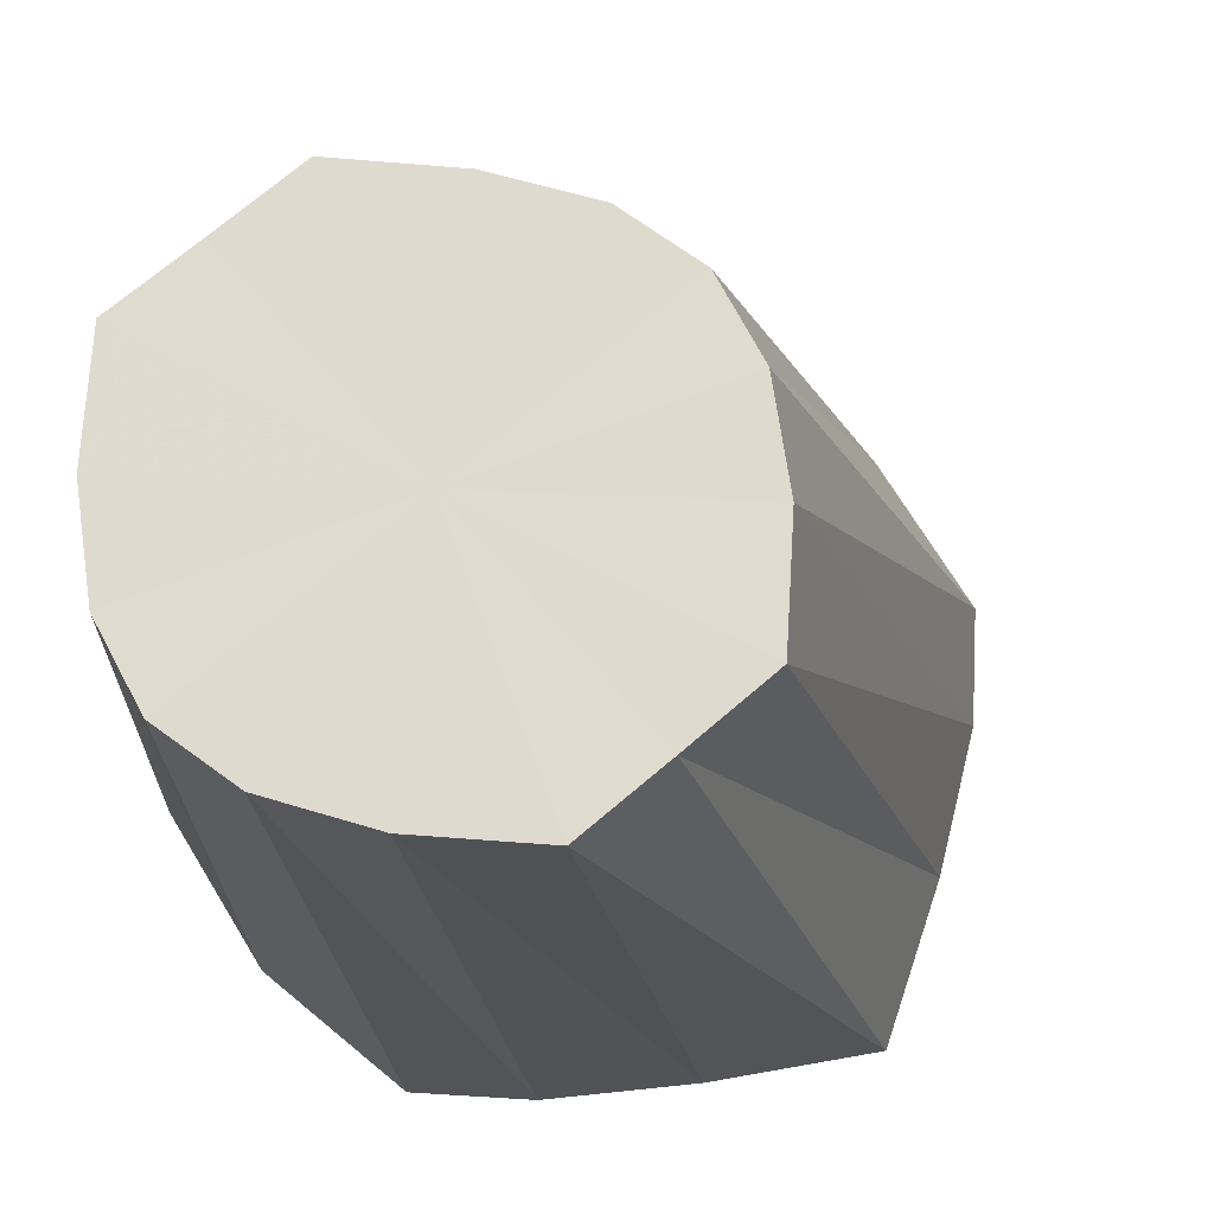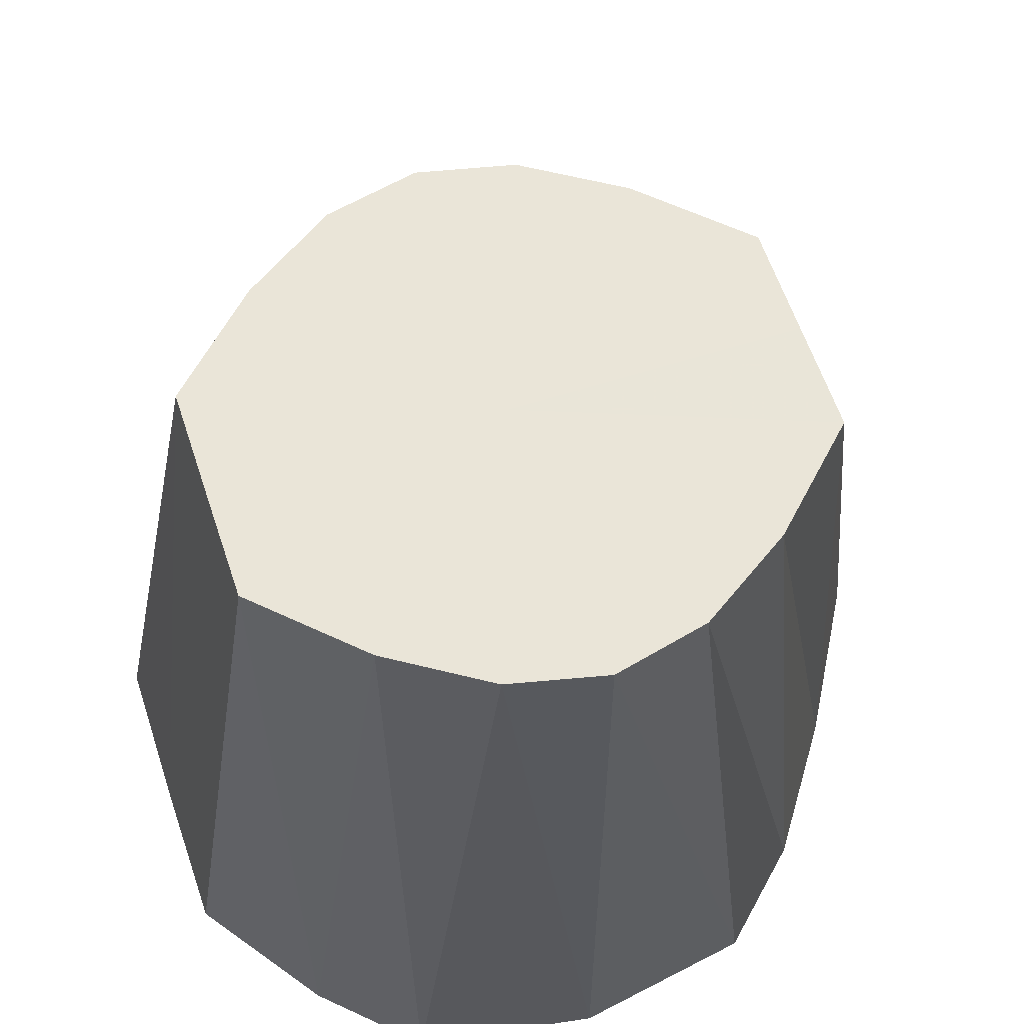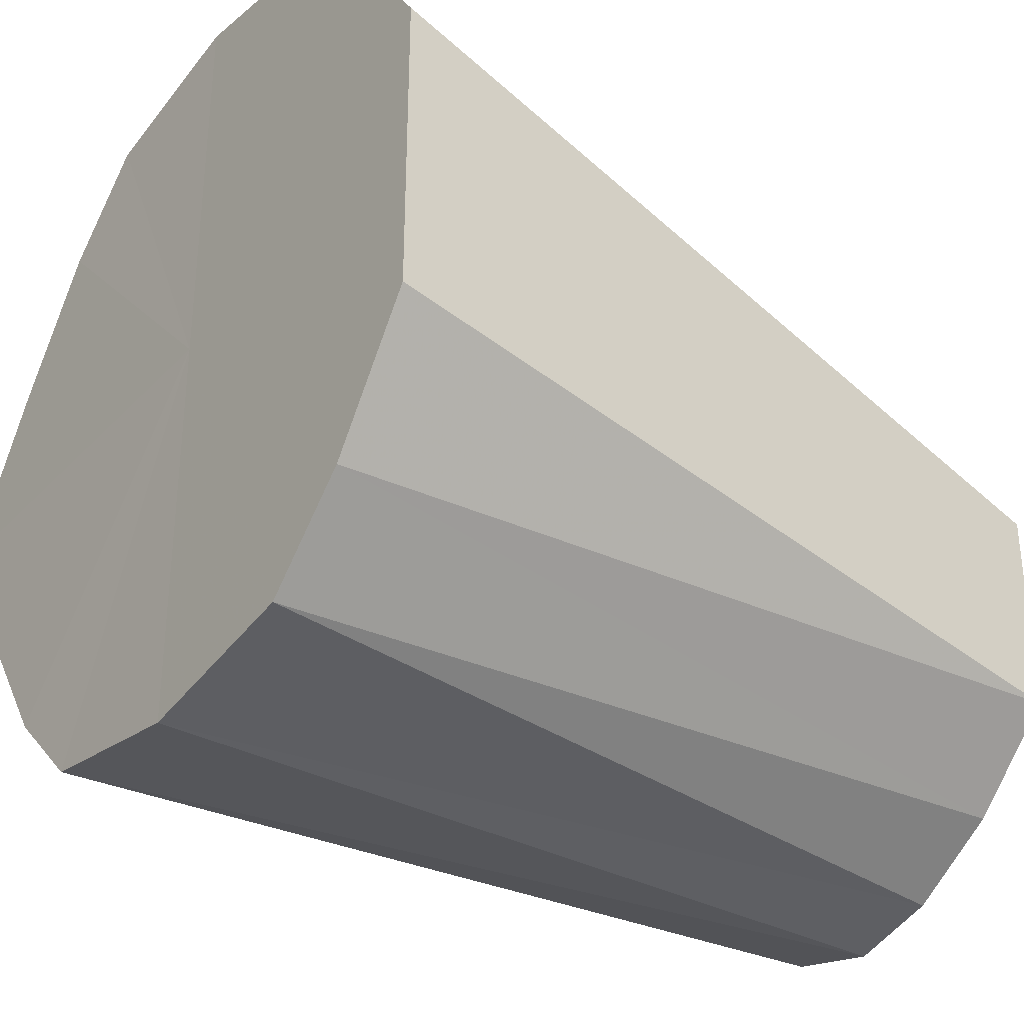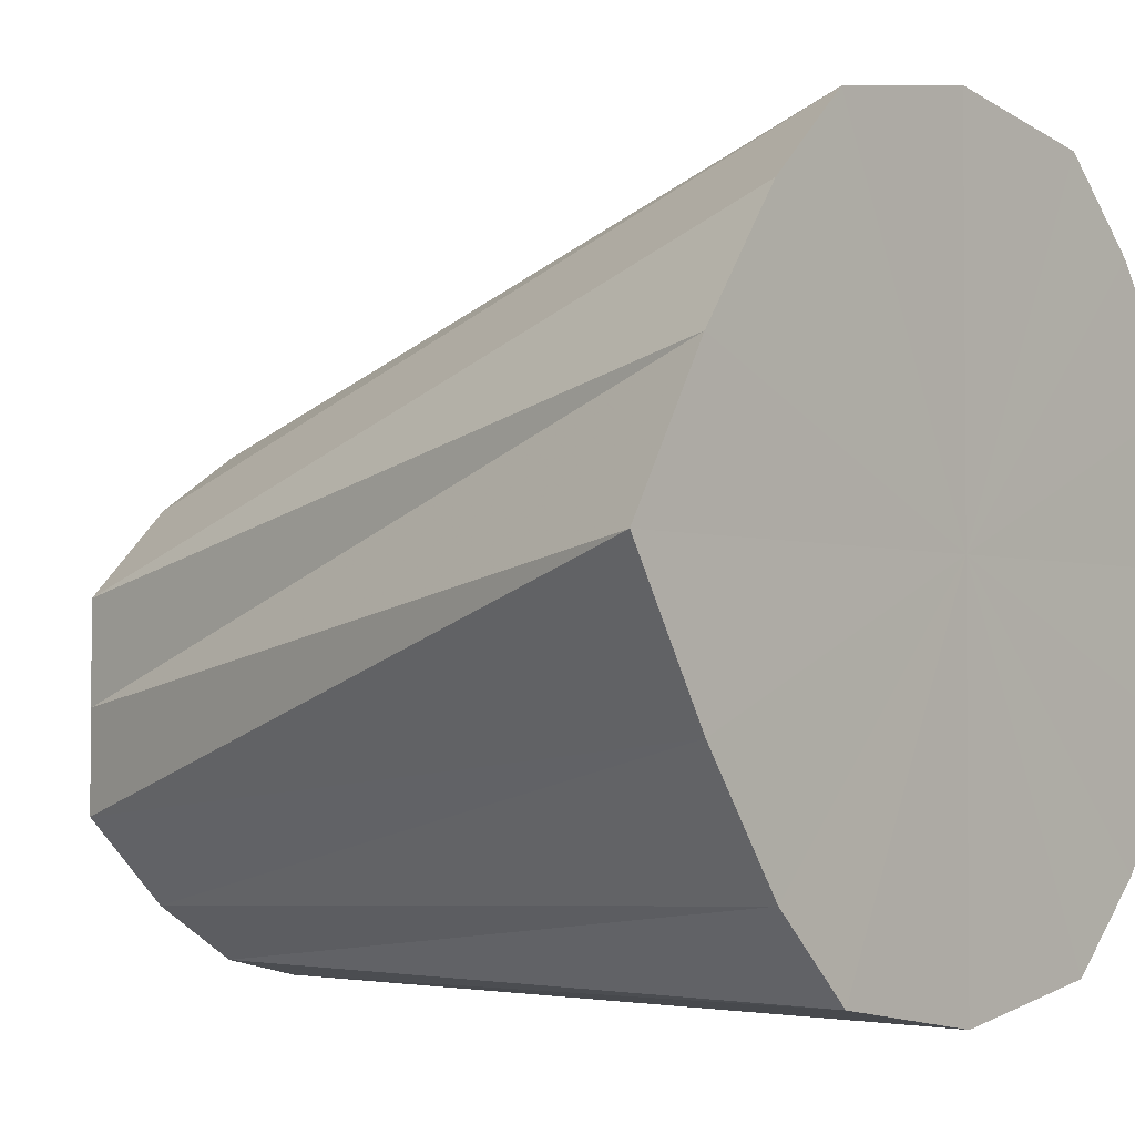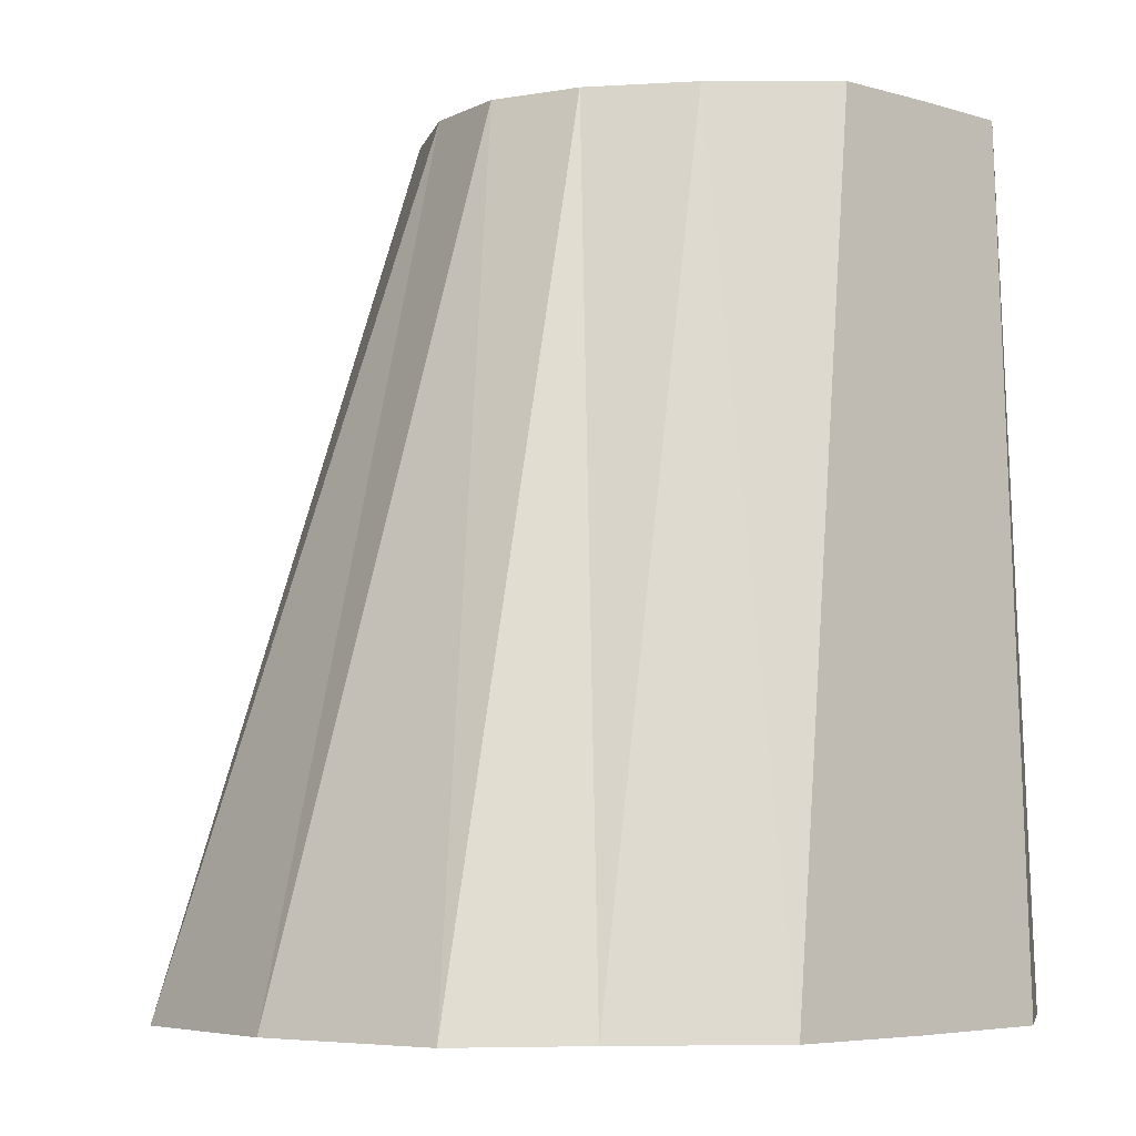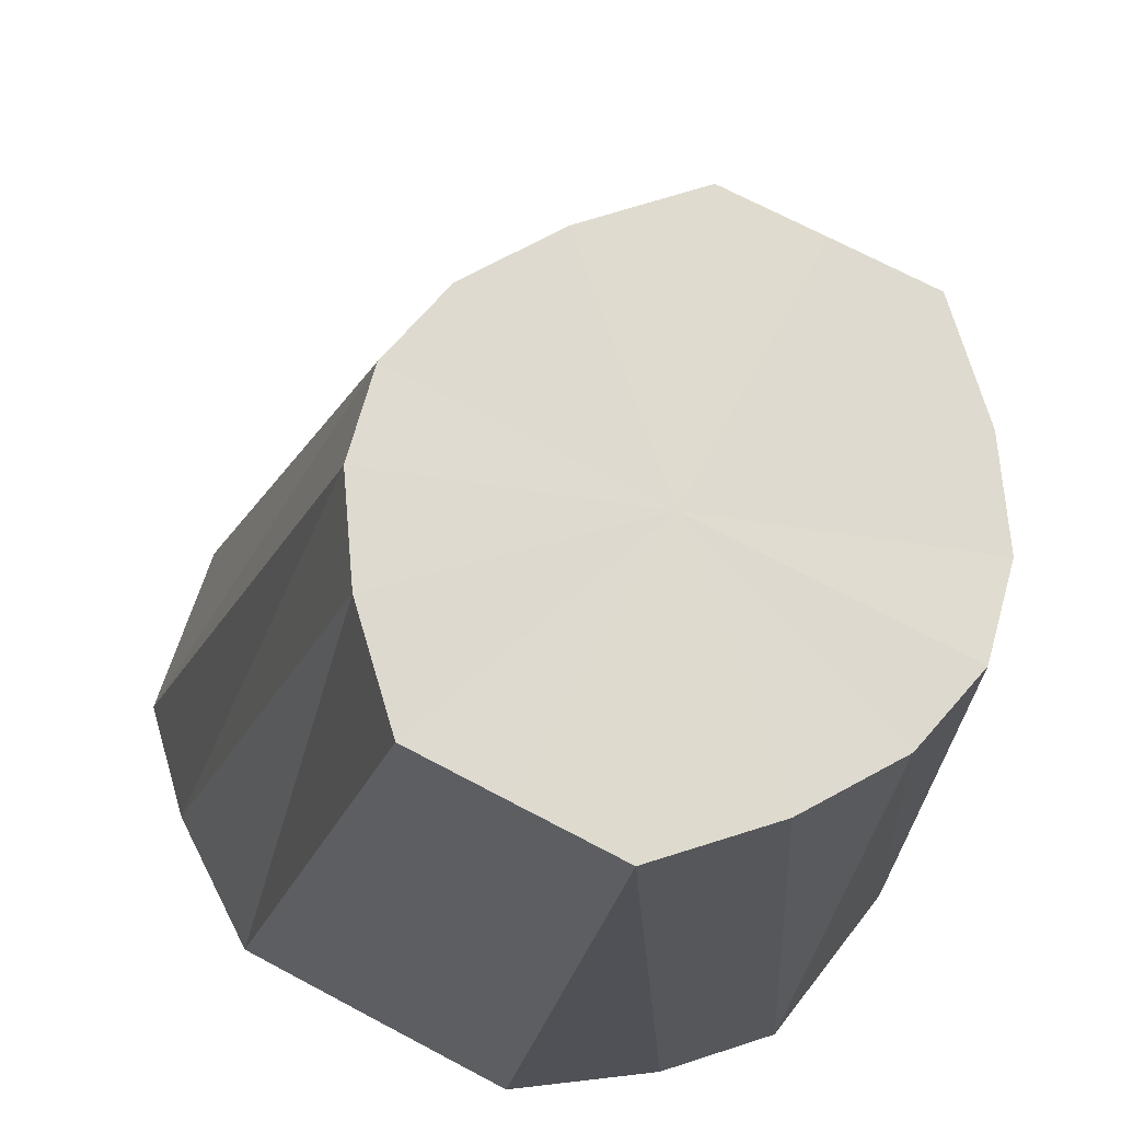
<metadata>
{"format":"obj","ext":"obj","renderer":"f3d","projection":"perspective","resolution":1024,"background":"white","views":[{"elev":70.7,"azim":-131.0,"up":"+Y"},{"elev":59.3,"azim":161.6,"up":"+Y"},{"elev":-33.8,"azim":53.8,"up":"+Z"},{"elev":-2.9,"azim":-49.5,"up":"+Z"},{"elev":-5.0,"azim":44.8,"up":"+Y"},{"elev":70.8,"azim":118.1,"up":"+Y"}]}
</metadata>
<code>
o 6715
v 2230 1903 14.6
v 2230 1903 14.6
v 2230 1903 14.6
v 2230 1903 14.61
v 2230 1903 14.6
v 2230 1903 14.6
v 2230 1903 14.6
v 2230 1903 14.63
v 2230 1903 14.61
v 2230 1903 14.61
v 2230 1903 14.61
v 2230 1903 14.63
v 2230 1903 14.62
v 2230 1903 14.64
v 2230 1903 14.63
v 2230 1903 14.64
v 2230 1903 14.62
v 2230 1903 14.66
v 2230 1903 14.64
v 2230 1903 14.66
v 2230 1903 14.63
v 2230 1903 14.64
v 2230 1903 14.63
v 2230 1903 14.68
v 2230 1903 14.64
v 2230 1903 14.63
v 2230 1903 14.64
v 2230 1903 14.69
v 2230 1903 14.65
v 2230 1903 14.68
v 2230 1903 14.69
v 2230 1903 14.66
v 2230 1903 14.69
v 2230 1903 14.69
v 2230 1903 14.66
v 2230 1903 14.69
v 2230 1903 14.69
v 2230 1903 14.66
v 2230 1903 14.68
v 2230 1903 14.65
v 2230 1903 14.68
v 2230 1903 14.66
v 2230 1903 14.61
v 2230 1903 14.62
v 2230 1903 14.6
v 2230 1903 14.6
v 2230 1903 14.6
v 2230 1903 14.61
v 2230 1903 14.62
v 2230 1903 14.63
v 2230 1903 14.64
v 2230 1903 14.6
v 2230 1903 14.6
v 2230 1903 14.6
v 2230 1903 14.61
v 2230 1903 14.61
v 2230 1903 14.63
v 2230 1903 14.62
v 2230 1903 14.6
v 2230 1903 14.6
v 2230 1903 14.6
v 2230 1903 14.61
v 2230 1903 14.61
v 2230 1903 14.62
v 2230 1903 14.63
v 2230 1903 14.63
v 2230 1903 14.64
v 2230 1903 14.64
v 2230 1903 14.66
v 2230 1903 14.64
v 2230 1903 14.63
v 2230 1903 14.6
v 2230 1903 14.64
v 2230 1903 14.6
v 2230 1903 14.61
v 2230 1903 14.6
v 2230 1903 14.63
v 2230 1903 14.61
v 2230 1903 14.64
v 2230 1903 14.63
v 2230 1903 14.66
v 2230 1903 14.64
v 2230 1903 14.68
v 2230 1903 14.66
v 2230 1903 14.69
v 2230 1903 14.68
v 2230 1903 14.69
v 2230 1903 14.69
f 1 2 3
f 2 4 5
f 6 1 7
f 4 8 9
f 10 6 11
f 12 10 13
f 14 12 15
f 8 16 17
f 18 14 19
f 16 20 21
f 22 21 17
f 17 21 23
f 20 24 25
f 26 27 23
f 24 28 29
f 30 29 25
f 25 29 23
f 31 32 29
f 29 32 23
f 28 33 32
f 33 34 35
f 36 35 32
f 32 35 23
f 37 38 35
f 35 38 23
f 34 39 38
f 39 18 40
f 41 40 38
f 38 40 23
f 42 19 40
f 40 19 23
f 43 44 23
f 45 43 23
f 46 45 23
f 47 46 23
f 48 47 23
f 49 48 23
f 50 49 23
f 51 50 23
f 52 53 54
f 55 56 53
f 57 58 56
f 59 54 60
f 61 60 62
f 63 62 64
f 65 64 66
f 67 66 68
f 69 70 71
f 72 73 74
f 74 73 75
f 76 73 72
f 75 73 77
f 78 73 76
f 77 73 79
f 80 73 78
f 79 73 81
f 82 73 80
f 81 73 83
f 84 73 82
f 83 73 85
f 86 73 84
f 85 73 87
f 88 73 86
f 87 73 88

</code>
